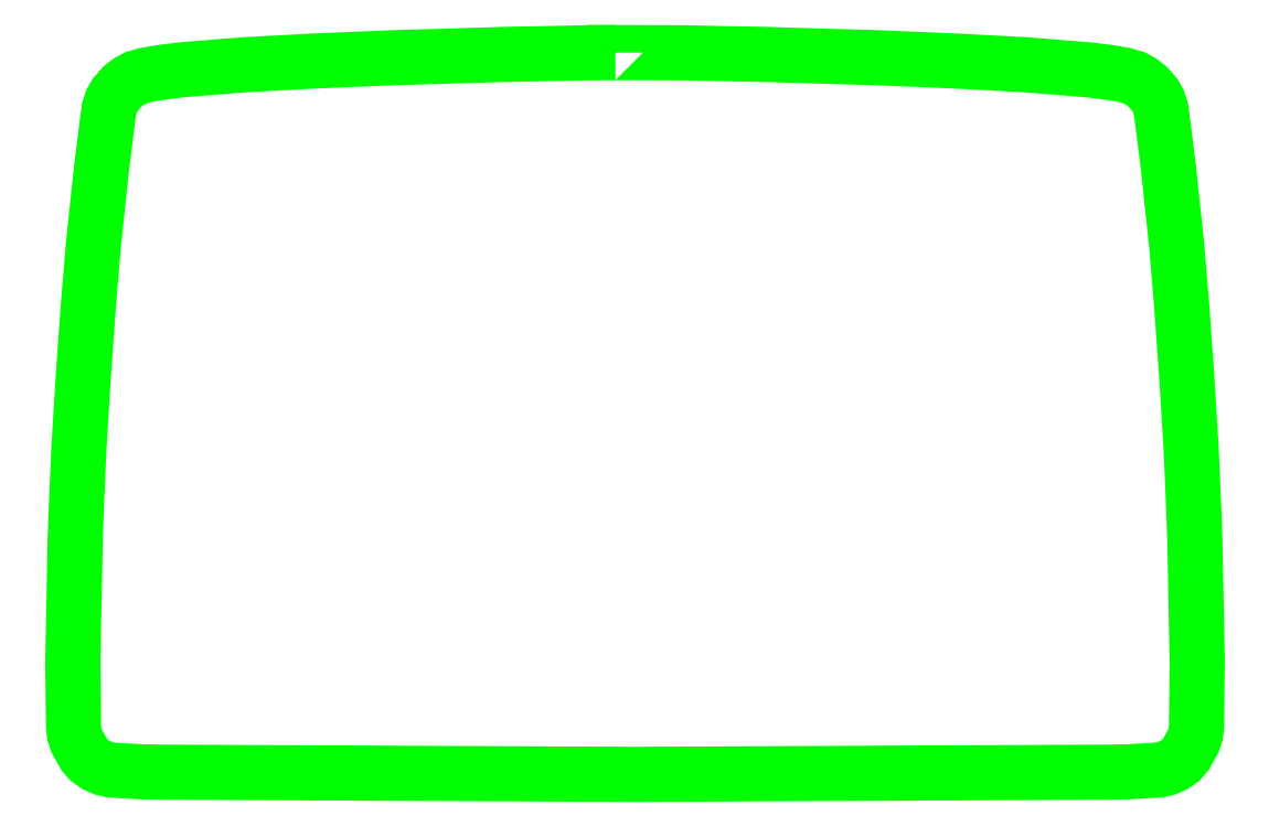
<metadata>
{"format":"dxf","ext":"dxf","renderer":"ezdxf+matplotlib","layout":"modelspace","background":"white","min_lineweight":24,"dpi":150}
</metadata>
<code>
0
SECTION
2
ENTITIES
0
LWPOLYLINE
8
Layer_1
90
73
70
1
10
157.1
20
159
30
0
10
152.7
20
159
30
0
10
136.3
20
158.6
30
0
10
115.8
20
158
30
0
10
102.4
20
157.5
30
0
10
89.05
20
156.7
30
0
10
77.42
20
155.8
30
0
10
73.84
20
155.4
30
0
10
71.1
20
154.9
30
0
10
69.24
20
154.4
30
0
10
67.87
20
153.6
30
0
10
66.73
20
152.7
30
0
10
65.44
20
151.3
30
0
10
64.79
20
150.1
30
0
10
64.3
20
148.7
30
0
10
63.96
20
146.1
30
0
10
62.92
20
137.8
30
0
10
61.44
20
123.9
30
0
10
60.5
20
112.6
30
0
10
59.57
20
99.56
30
0
10
58.77
20
86.35
30
0
10
58.41
20
78.14
30
0
10
58.24
20
74.02
30
0
10
58.09
20
69.93
30
0
10
57.65
20
47.12
30
0
10
57.78
20
35.24
30
0
10
57.96
20
33.91
30
0
10
58.38
20
32.67
30
0
10
59.7
20
30.31
30
0
10
60.65
20
29.21
30
0
10
61.86
20
28.34
30
0
10
63.21
20
27.73
30
0
10
64.55
20
27.41
30
0
10
70.03
20
27.08
30
0
10
73.28
20
27
30
0
10
160.7
20
26.6
30
0
10
160.7
20
26.6
30
0
10
248.1
20
27
30
0
10
251.4
20
27.08
30
0
10
256.8
20
27.41
30
0
10
258.2
20
27.73
30
0
10
259.5
20
28.34
30
0
10
260.7
20
29.21
30
0
10
261.7
20
30.31
30
0
10
263
20
32.67
30
0
10
263.4
20
33.91
30
0
10
263.6
20
35.24
30
0
10
263.7
20
47.12
30
0
10
263.3
20
69.93
30
0
10
263.1
20
74.02
30
0
10
263
20
78.14
30
0
10
262.6
20
86.35
30
0
10
261.8
20
99.56
30
0
10
260.9
20
112.6
30
0
10
259.9
20
123.9
30
0
10
258.5
20
137.8
30
0
10
257.4
20
146.1
30
0
10
257.1
20
148.7
30
0
10
256.6
20
150.1
30
0
10
255.9
20
151.3
30
0
10
254.7
20
152.7
30
0
10
253.5
20
153.6
30
0
10
252.1
20
154.4
30
0
10
250.3
20
154.9
30
0
10
247.5
20
155.4
30
0
10
244
20
155.8
30
0
10
232.3
20
156.7
30
0
10
219
20
157.5
30
0
10
205.6
20
158
30
0
10
185.1
20
158.6
30
0
10
168.7
20
159
30
0
10
160.7
20
159
30
0
10
157.1
20
159
30
0
0
ENDSEC
0
EOF

</code>
